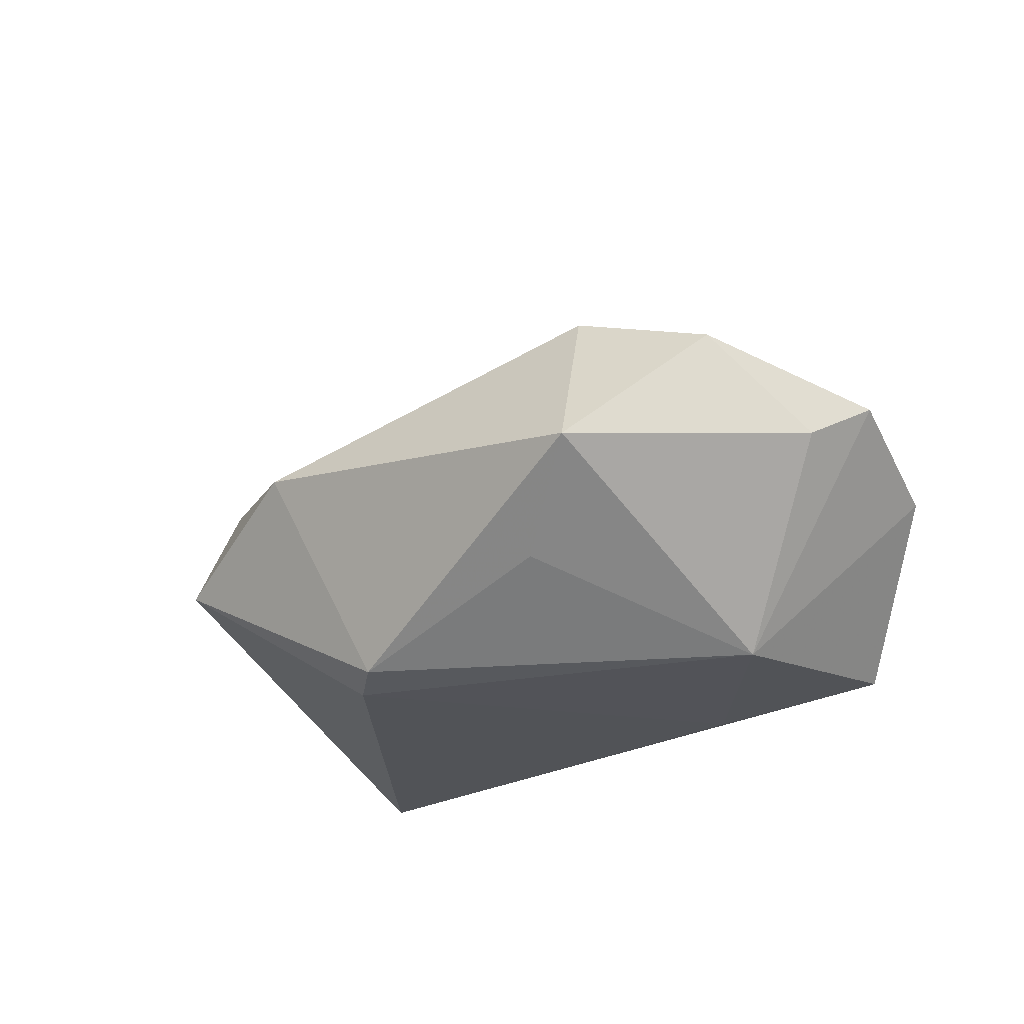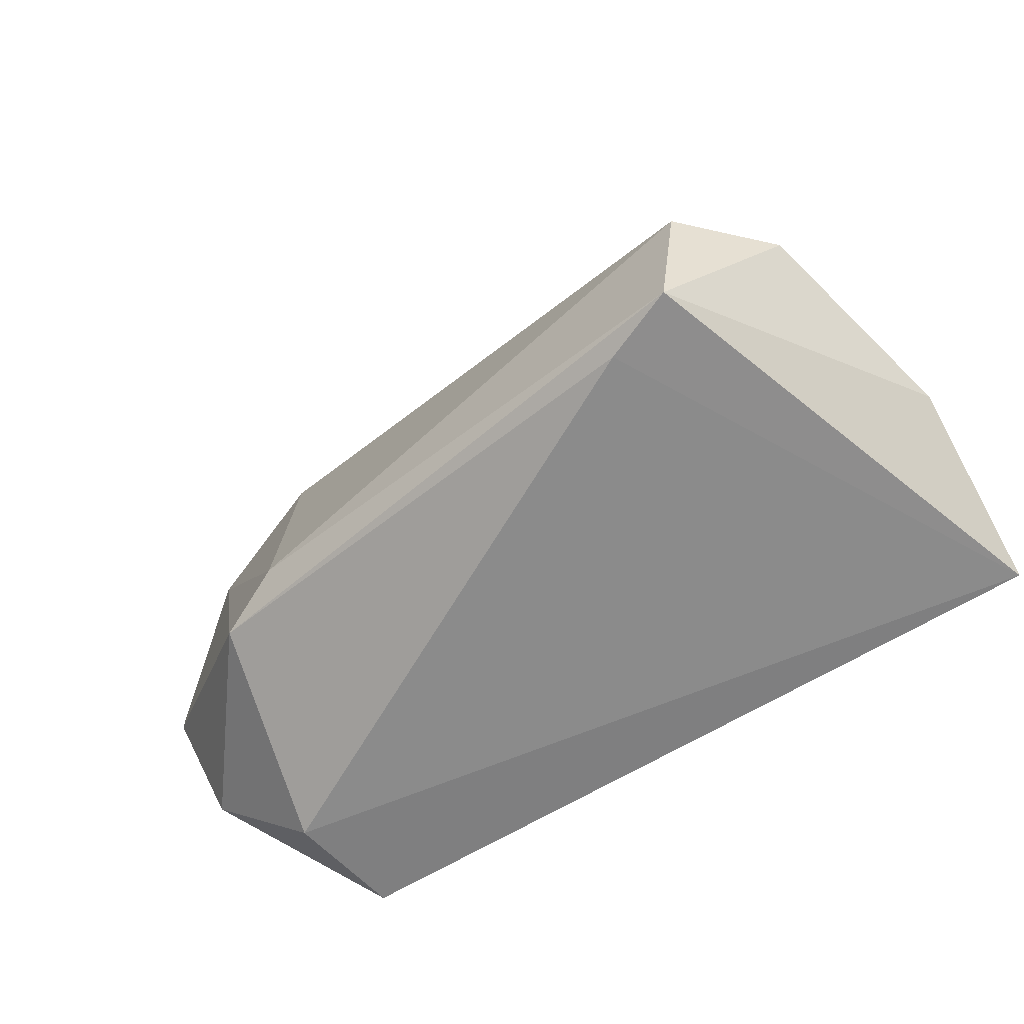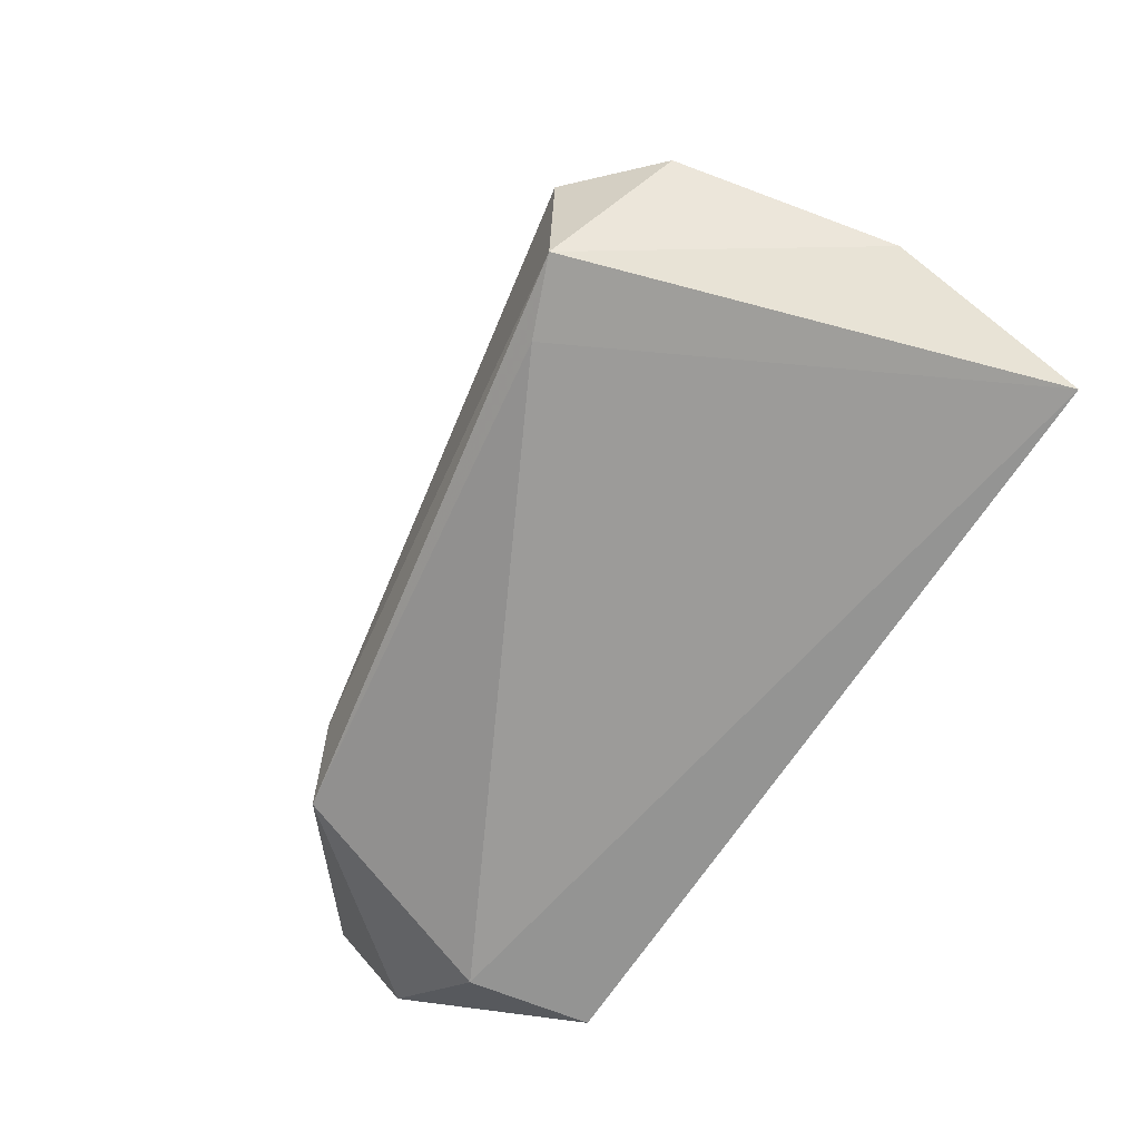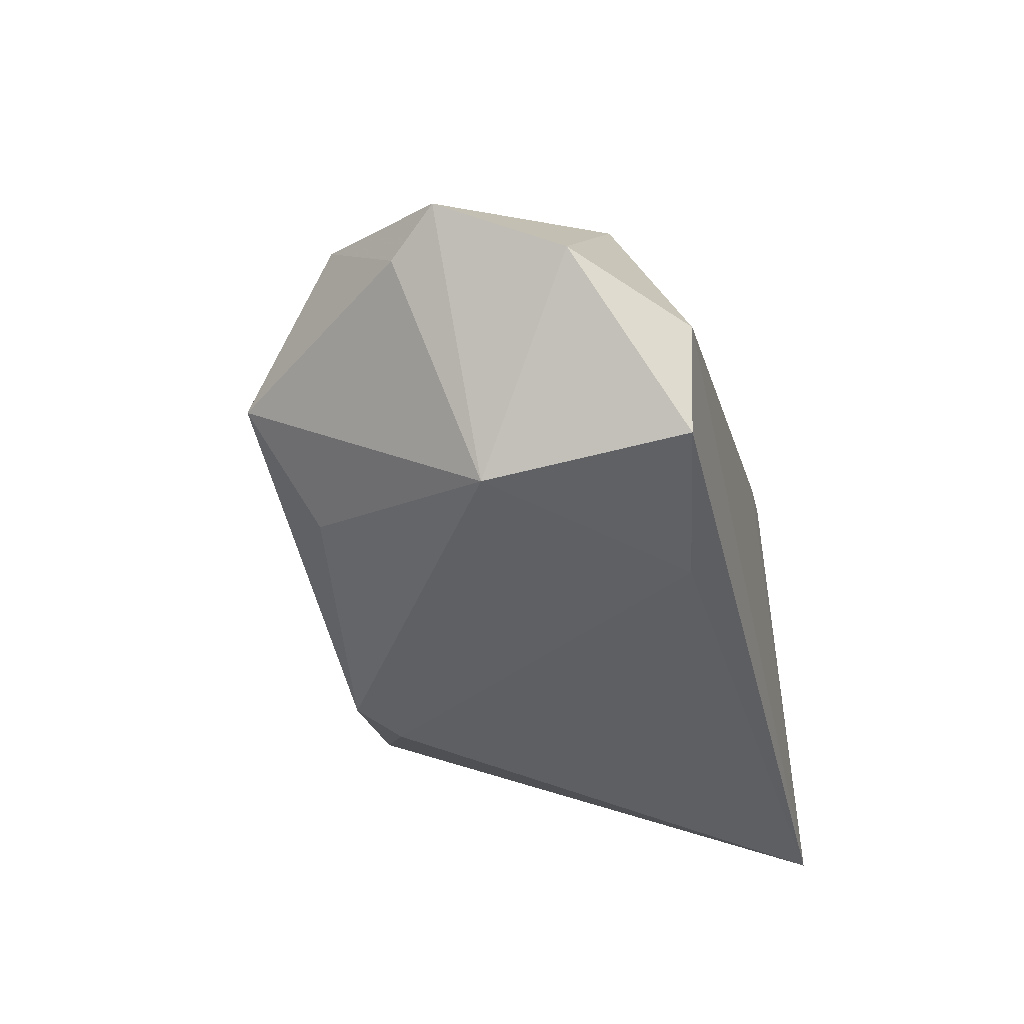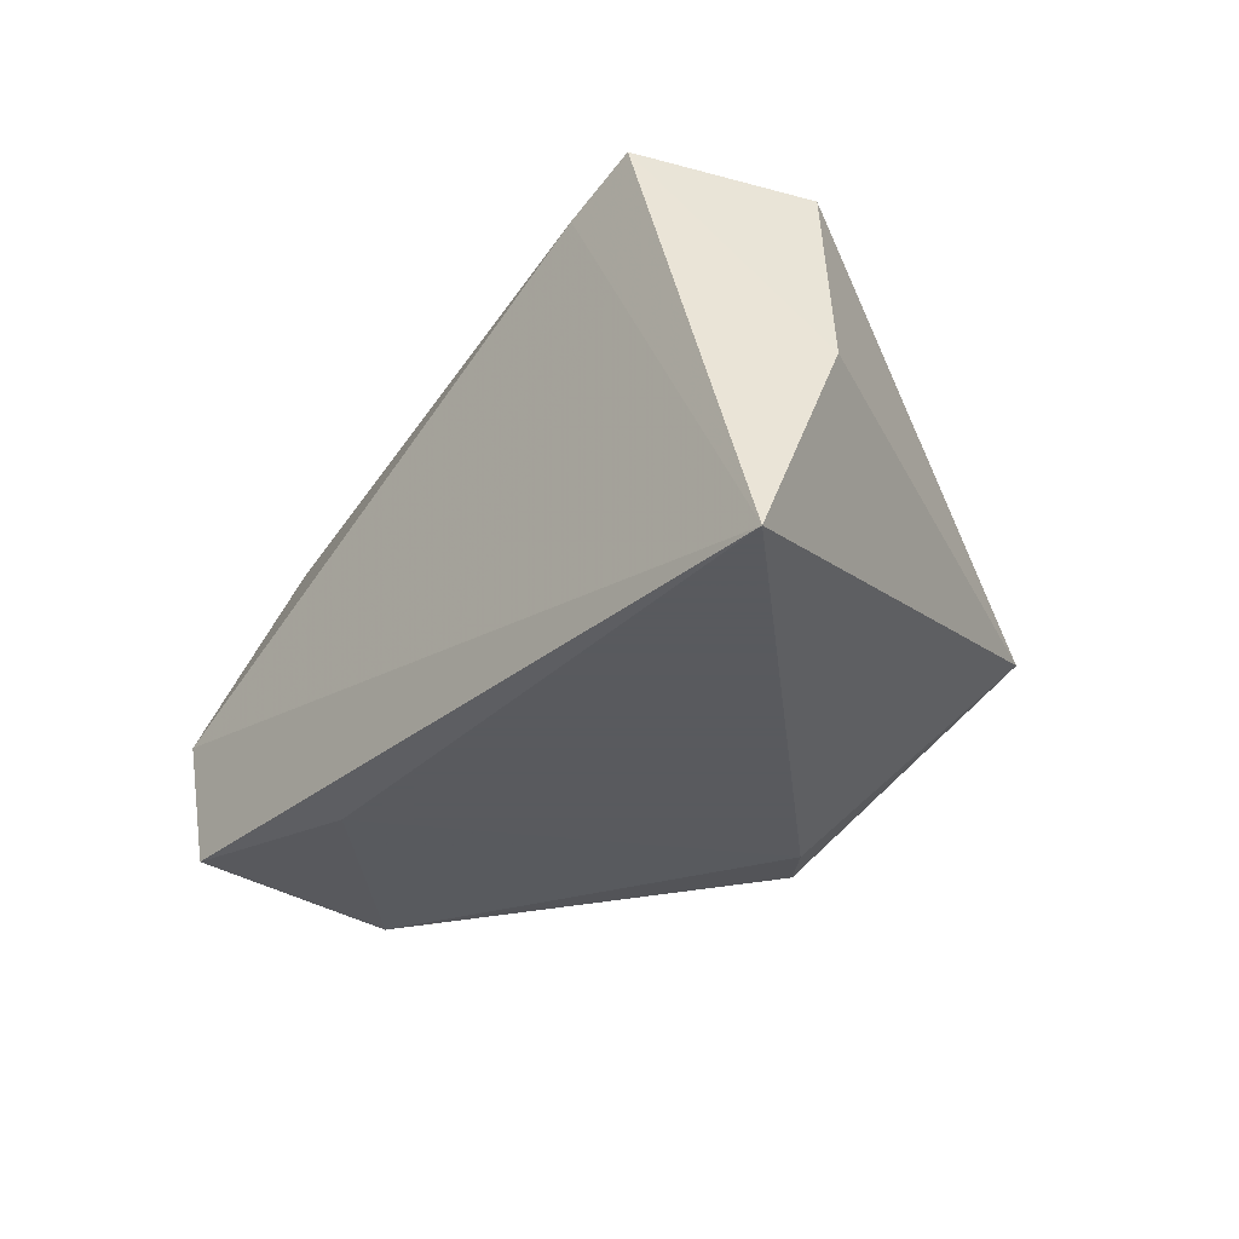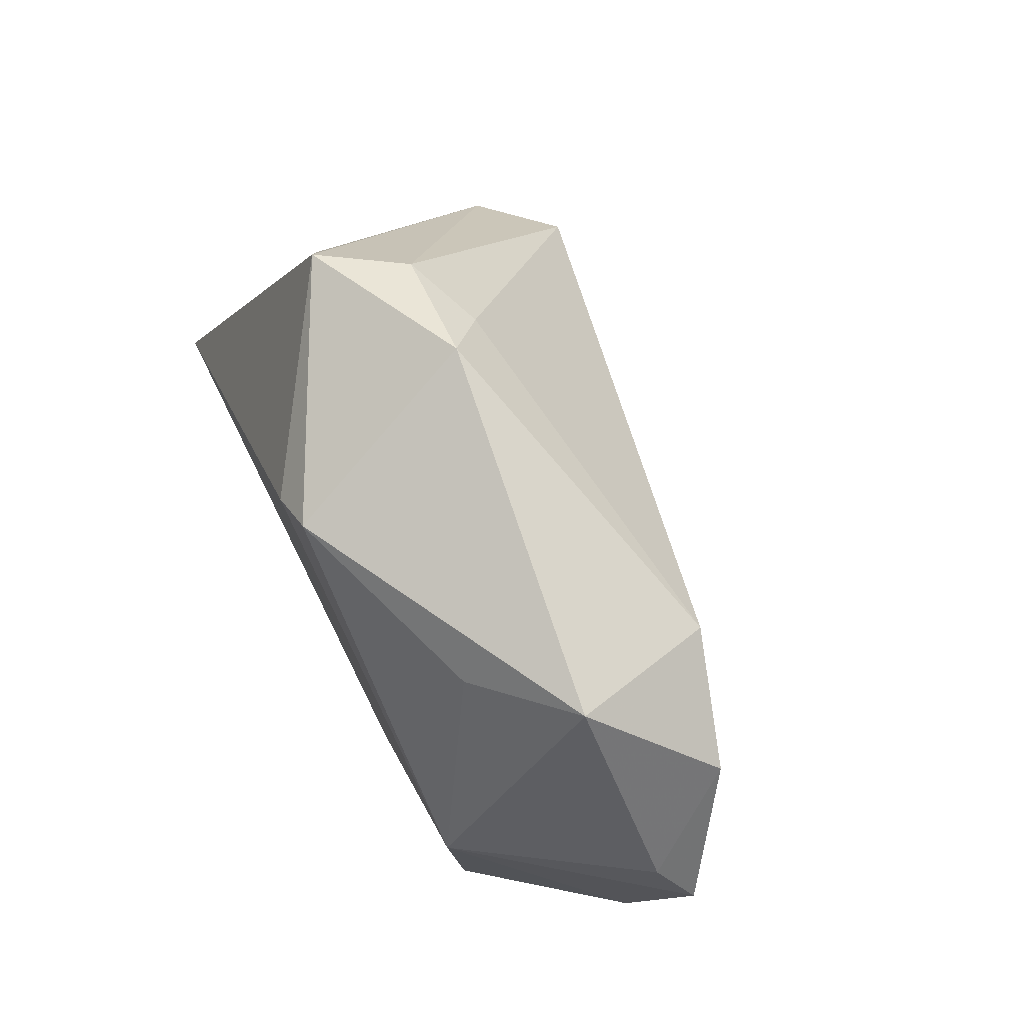
<metadata>
{"format":"obj","ext":"obj","renderer":"f3d","projection":"perspective","resolution":1024,"background":"white","views":[{"elev":-21.9,"azim":-135.7,"up":"+Z"},{"elev":-64.0,"azim":33.0,"up":"+Y"},{"elev":-69.9,"azim":57.5,"up":"+Y"},{"elev":-41.5,"azim":-76.6,"up":"+Z"},{"elev":-31.2,"azim":49.6,"up":"+Z"},{"elev":73.3,"azim":-116.4,"up":"+Y"}]}
</metadata>
<code>
v -0.01939 -0.02091 -0.02465
v -0.04284 -0.0251 -0.0227
v -0.05889 -0.01358 -0.003997
v 0.0271 0.03244 0.00484
v 0.006989 0.02508 -0.02465
v -0.05099 0.0196 0.01219
v 0.02693 -0.02641 0.02928
v 0.03985 -0.008882 0.03461
v -0.04506 -0.02641 -0.007064
v 0.05477 -0.0261 -0.02465
v -0.03378 0.02487 0.01774
v 0.01086 0.03927 0.00402
v 0.01614 0.03188 0.009206
v -0.03902 0.03408 -0.002399
v -0.04191 0.001136 -0.02423
v 0.05626 -0.01627 -0.0009945
v -0.05854 0.008723 -0.0003627
v -0.03152 -0.01084 0.02266
v -0.06315 0.002302 0.003423
v 0.03315 0.0351 -0.006849
v 0.03635 -0.02626 0.03301
v 0.0008316 0.02971 -0.02368
v 0.04998 -0.01145 0.02527
v -0.03971 -0.01577 0.0196
v -0.02685 0.02707 -0.01363
f 16 21 10
f 24 6 19
f 23 21 16
f 21 23 8
f 8 23 4
f 17 15 19
f 14 15 17
f 19 6 17
f 17 6 14
f 2 15 1
f 1 10 2
f 3 24 19
f 19 15 3
f 3 15 2
f 2 10 9
f 9 3 2
f 24 3 9
f 14 6 11
f 21 24 7
f 24 9 7
f 7 10 21
f 7 9 10
f 13 8 4
f 13 11 8
f 8 11 18
f 18 24 21
f 21 8 18
f 6 24 18
f 18 11 6
f 25 15 14
f 14 22 25
f 25 22 15
f 16 10 20
f 20 23 16
f 4 23 20
f 5 1 15
f 15 22 5
f 10 1 5
f 5 20 10
f 22 20 5
f 11 13 12
f 14 11 12
f 12 22 14
f 12 20 22
f 12 13 4
f 4 20 12

</code>
